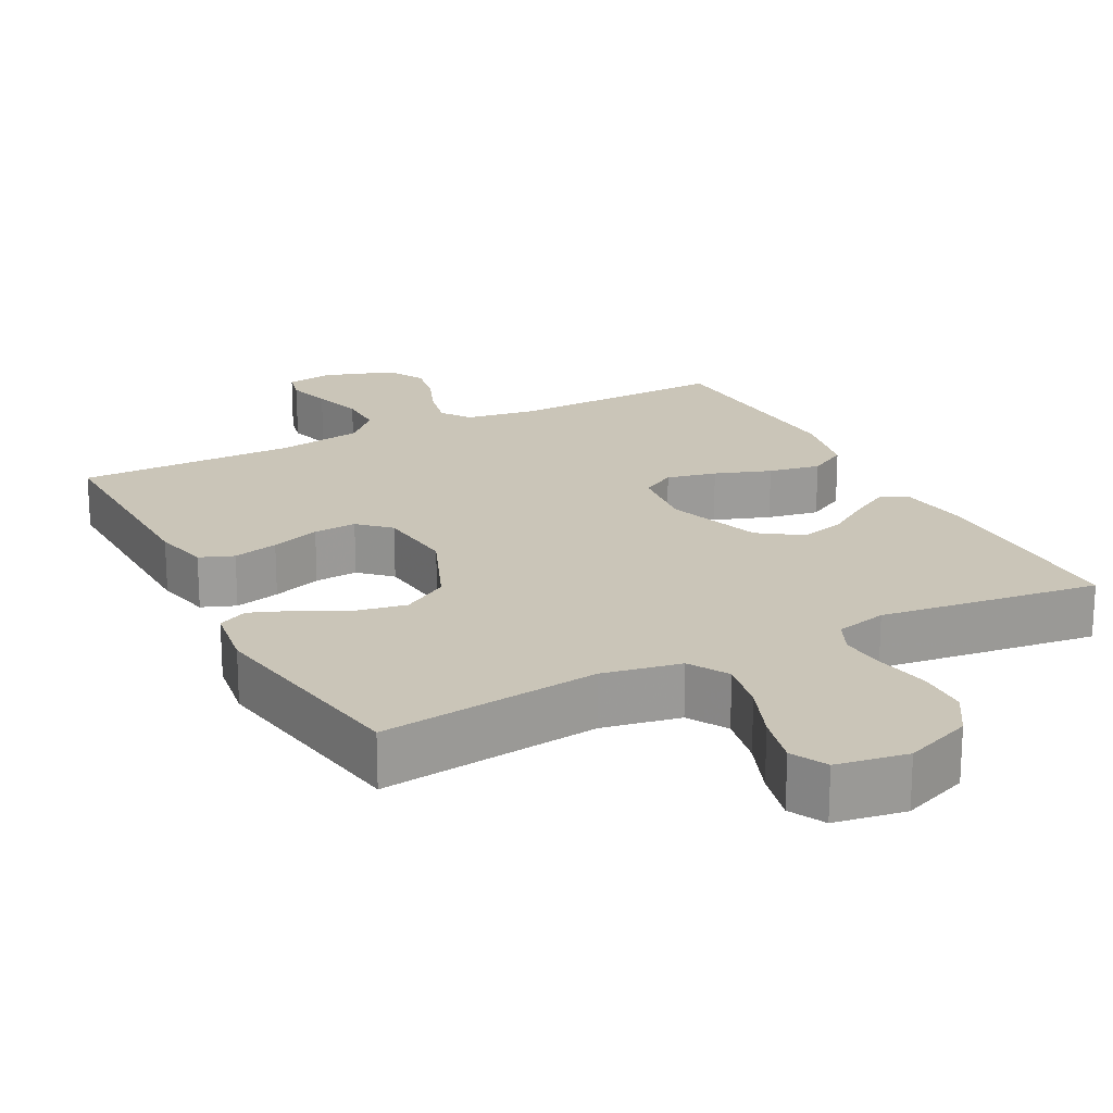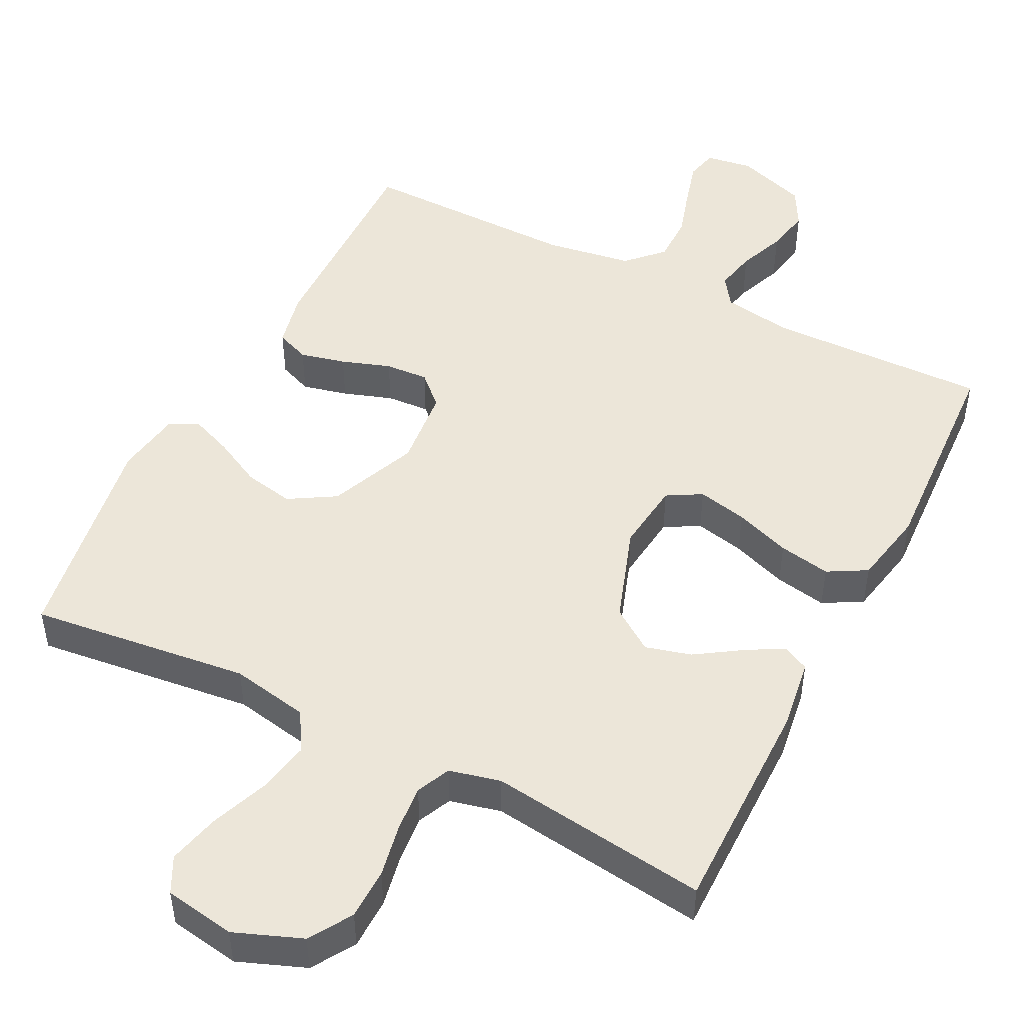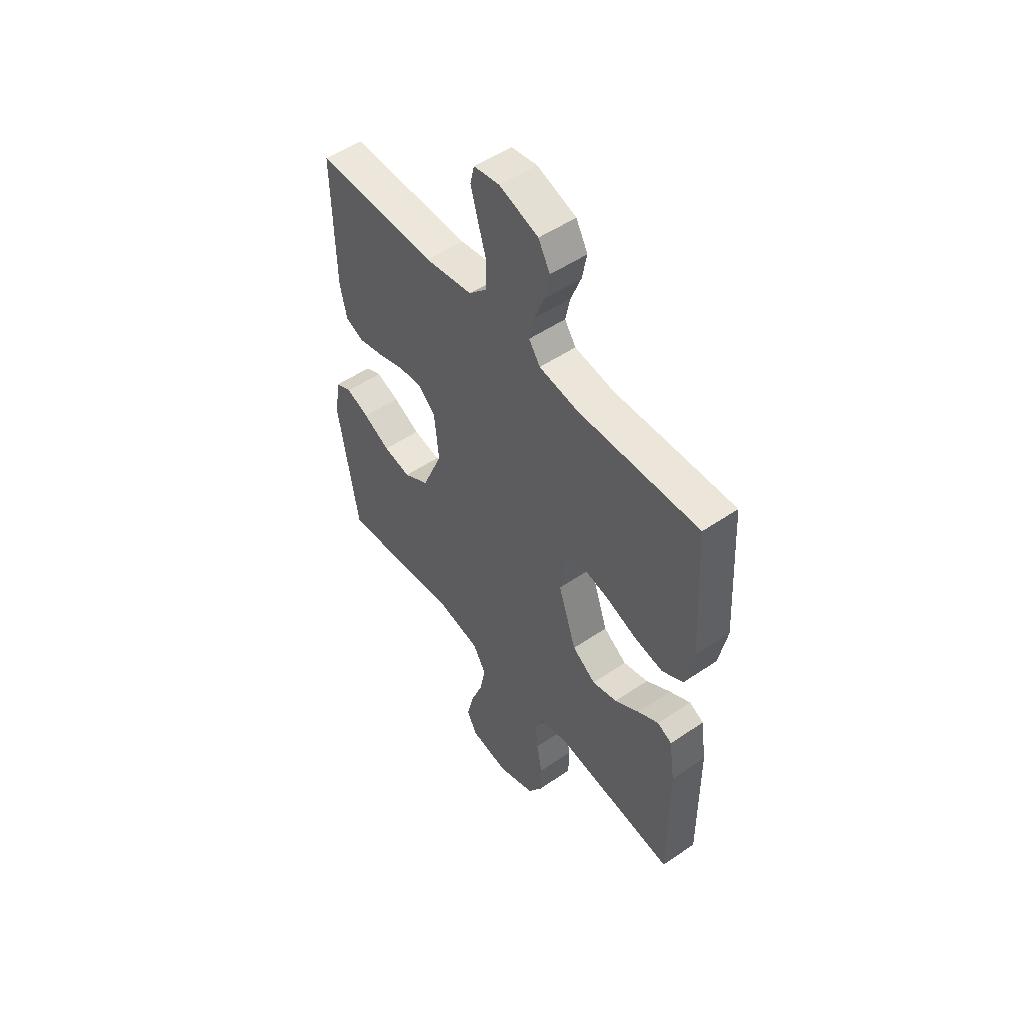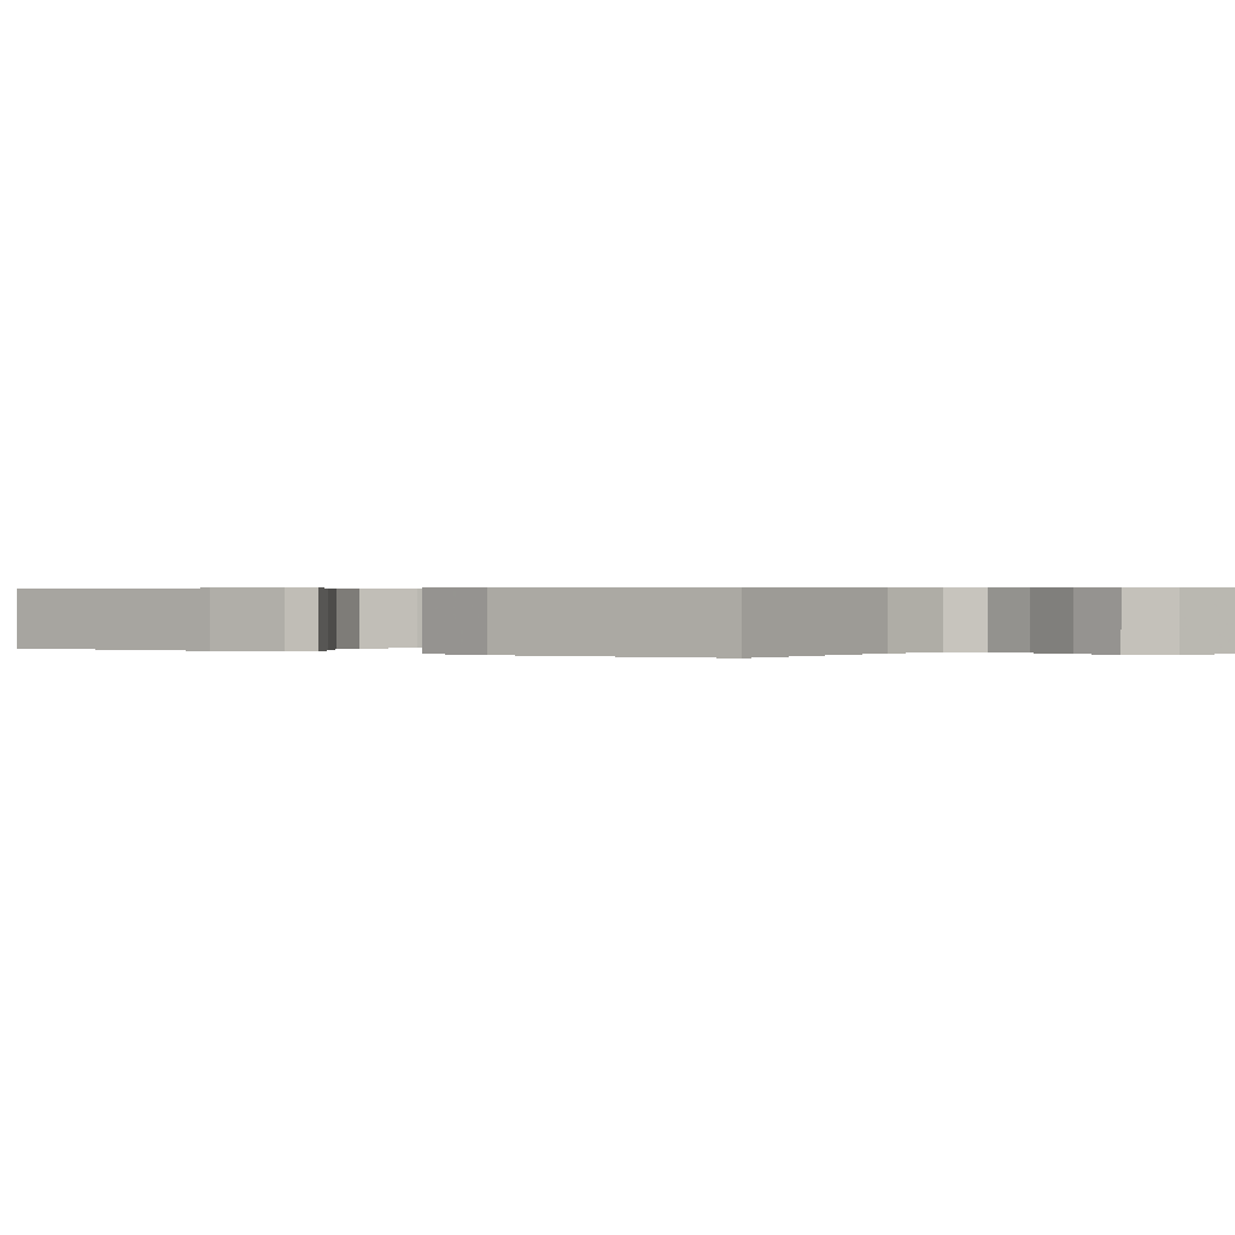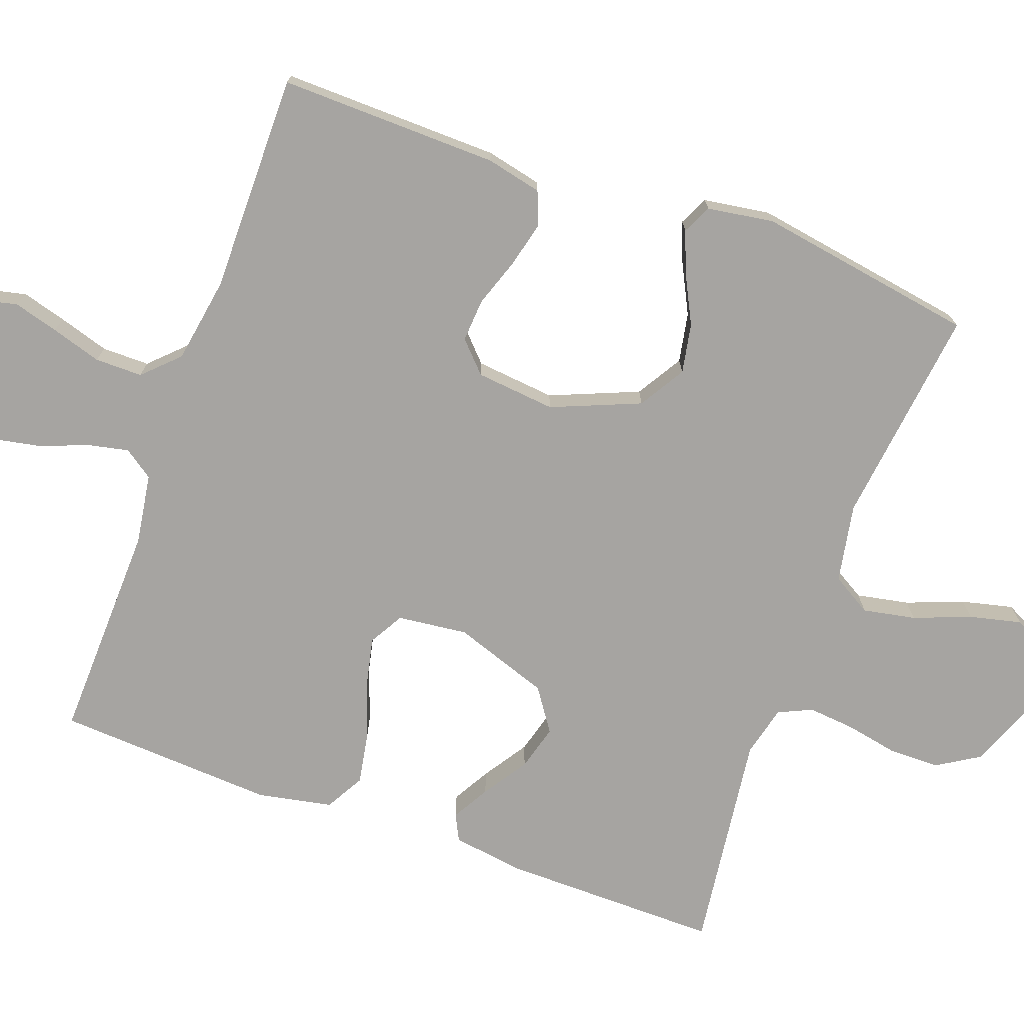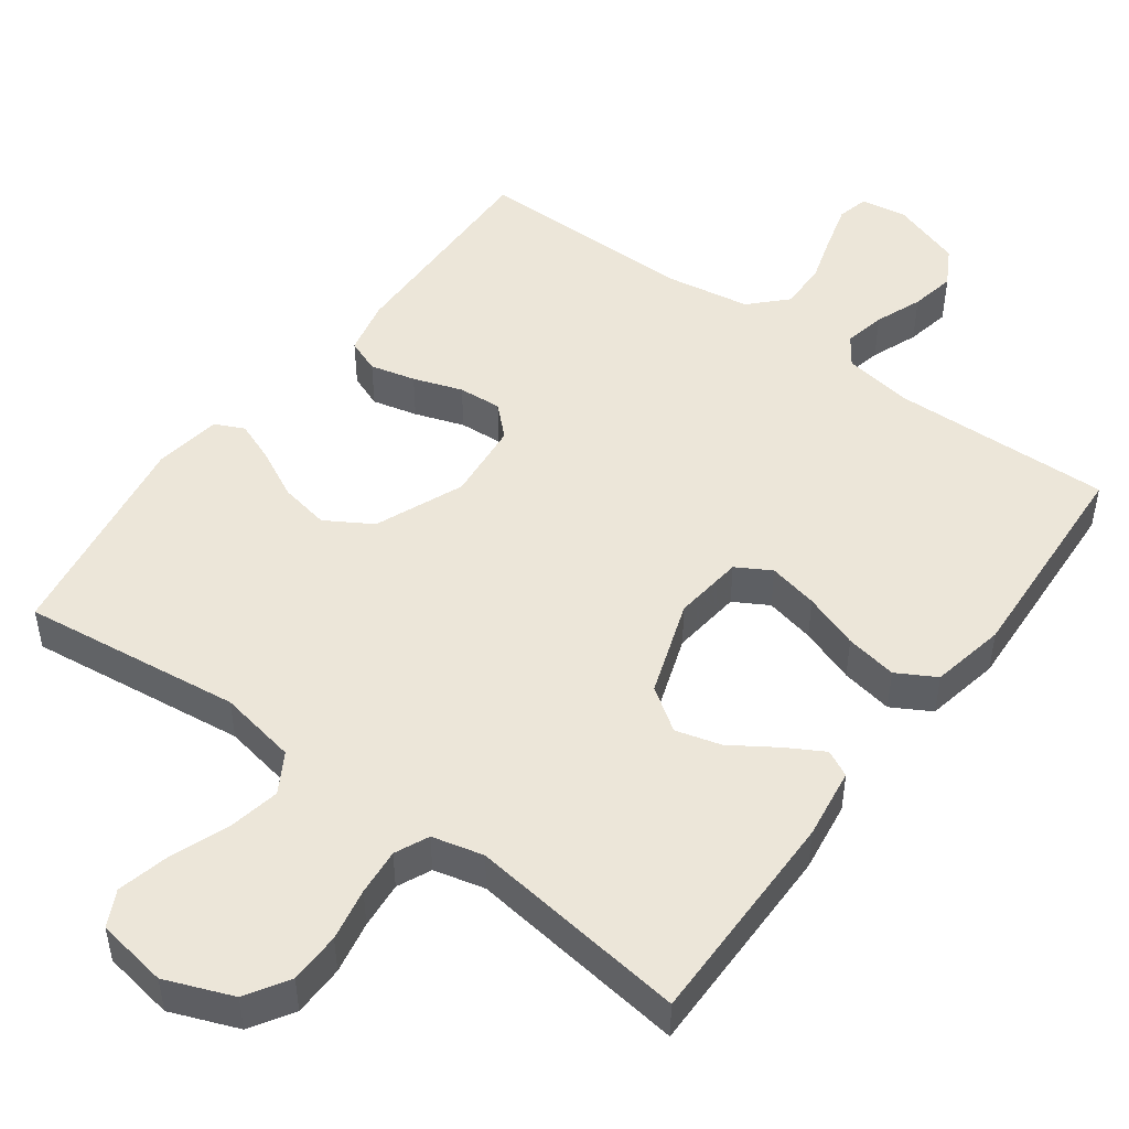
<metadata>
{"format":"obj","ext":"obj","renderer":"f3d","projection":"perspective","resolution":1024,"background":"white","views":[{"elev":20.3,"azim":152.5,"up":"+Y"},{"elev":48.7,"azim":-153.0,"up":"+Y"},{"elev":51.7,"azim":-126.5,"up":"+Z"},{"elev":0.4,"azim":-55.3,"up":"+Y"},{"elev":-73.5,"azim":70.0,"up":"+Y"},{"elev":48.8,"azim":-143.7,"up":"+Y"}]}
</metadata>
<code>
v 0.5 0.07 -0.5
v 0.2 0.07 -0.464
v 0.093 0.07 -0.484
v 0.061 0.07 -0.538
v 0.075 0.07 -0.61
v 0.105 0.07 -0.688
v 0.122 0.07 -0.759
v 0.097 0.07 -0.808
v 0 0.07 -0.824
v -0.092 0.07 -0.788
v -0.128 0.07 -0.73
v -0.129 0.07 -0.66
v -0.115 0.07 -0.588
v -0.109 0.07 -0.524
v -0.13 0.07 -0.478
v -0.2 0.07 -0.461
v -0.5 0.07 -0.5
v -0.498 0.07 -0.2
v -0.484 0.07 -0.103
v -0.448 0.07 -0.085
v -0.397 0.07 -0.114
v -0.336 0.07 -0.154
v -0.274 0.07 -0.171
v -0.216 0.07 -0.131
v -0.171 0.07 0
v -0.182 0.07 0.096
v -0.229 0.07 0.123
v -0.297 0.07 0.108
v -0.373 0.07 0.081
v -0.444 0.07 0.068
v -0.497 0.07 0.098
v -0.517 0.07 0.2
v -0.5 0.07 0.5
v -0.2 0.07 0.492
v -0.104 0.07 0.507
v -0.076 0.07 0.547
v -0.088 0.07 0.603
v -0.113 0.07 0.667
v -0.125 0.07 0.728
v -0.096 0.07 0.78
v 0 0.07 0.812
v 0.064 0.07 0.802
v 0.074 0.07 0.759
v 0.057 0.07 0.698
v 0.036 0.07 0.629
v 0.036 0.07 0.564
v 0.082 0.07 0.517
v 0.2 0.07 0.498
v 0.5 0.07 0.5
v 0.494 0.07 0.2
v 0.477 0.07 0.124
v 0.431 0.07 0.106
v 0.369 0.07 0.121
v 0.302 0.07 0.144
v 0.243 0.07 0.148
v 0.202 0.07 0.109
v 0.191 0.07 0
v 0.241 0.07 -0.121
v 0.304 0.07 -0.159
v 0.372 0.07 -0.146
v 0.439 0.07 -0.112
v 0.495 0.07 -0.09
v 0.535 0.07 -0.109
v 0.549 0.07 -0.2
v 0.5 0 -0.5
v 0.2 0 -0.464
v 0.093 0 -0.484
v 0.061 0 -0.538
v 0.075 0 -0.61
v 0.105 0 -0.688
v 0.122 0 -0.759
v 0.097 0 -0.808
v 0 0 -0.824
v -0.092 0 -0.788
v -0.128 0 -0.73
v -0.129 0 -0.66
v -0.115 0 -0.588
v -0.109 0 -0.524
v -0.13 0 -0.478
v -0.2 0 -0.461
v -0.5 0 -0.5
v -0.498 0 -0.2
v -0.484 0 -0.103
v -0.448 0 -0.085
v -0.397 0 -0.114
v -0.336 0 -0.154
v -0.274 0 -0.171
v -0.216 0 -0.131
v -0.171 0 0
v -0.182 0 0.096
v -0.229 0 0.123
v -0.297 0 0.108
v -0.373 0 0.081
v -0.444 0 0.068
v -0.497 0 0.098
v -0.517 0 0.2
v -0.5 0 0.5
v -0.2 0 0.492
v -0.104 0 0.507
v -0.076 0 0.547
v -0.088 0 0.603
v -0.113 0 0.667
v -0.125 0 0.728
v -0.096 0 0.78
v 0 0 0.812
v 0.064 0 0.802
v 0.074 0 0.759
v 0.057 0 0.698
v 0.036 0 0.629
v 0.036 0 0.564
v 0.082 0 0.517
v 0.2 0 0.498
v 0.5 0 0.5
v 0.494 0 0.2
v 0.477 0 0.124
v 0.431 0 0.106
v 0.369 0 0.121
v 0.302 0 0.144
v 0.243 0 0.148
v 0.202 0 0.109
v 0.191 0 0
v 0.241 0 -0.121
v 0.304 0 -0.159
v 0.372 0 -0.146
v 0.439 0 -0.112
v 0.495 0 -0.09
v 0.535 0 -0.109
v 0.549 0 -0.2
f 63 64 1 2
f 60 61 62 63
f 60 63 2 3
f 59 60 3
f 58 59 3
f 57 58 3 4
f 56 57 4
f 51 52 53 54
f 49 50 51 54
f 48 49 54 55
f 47 48 55 56
f 42 43 44 45
f 40 41 42 45
f 40 45 46
f 37 38 39 40
f 36 37 40 46
f 35 36 46 47
f 31 32 33 34
f 28 29 30 31
f 27 28 31 34
f 26 27 34 35
f 19 20 21 22
f 17 18 19 22
f 16 17 22 23
f 15 16 23 24
f 10 11 12 13
f 10 13 14
f 9 10 14
f 8 9 14
f 5 6 7 8
f 4 5 8 14
f 25 26 35 47
f 24 25 47 56
f 15 24 56
f 4 14 15 56
f 66 65 128 127
f 127 126 125 124
f 67 66 127 124
f 67 124 123
f 67 123 122
f 68 67 122 121
f 68 121 120
f 118 117 116 115
f 118 115 114 113
f 119 118 113 112
f 120 119 112 111
f 109 108 107 106
f 109 106 105 104
f 110 109 104
f 104 103 102 101
f 110 104 101 100
f 111 110 100 99
f 98 97 96 95
f 95 94 93 92
f 98 95 92 91
f 99 98 91 90
f 86 85 84 83
f 86 83 82 81
f 87 86 81 80
f 88 87 80 79
f 77 76 75 74
f 78 77 74
f 78 74 73
f 78 73 72
f 72 71 70 69
f 78 72 69 68
f 111 99 90 89
f 120 111 89 88
f 120 88 79
f 120 79 78 68
f 1 65 66 2
f 2 66 67 3
f 3 67 68 4
f 4 68 69 5
f 5 69 70 6
f 6 70 71 7
f 7 71 72 8
f 8 72 73 9
f 9 73 74 10
f 10 74 75 11
f 11 75 76 12
f 12 76 77 13
f 13 77 78 14
f 14 78 79 15
f 15 79 80 16
f 16 80 81 17
f 17 81 82 18
f 18 82 83 19
f 19 83 84 20
f 20 84 85 21
f 21 85 86 22
f 22 86 87 23
f 23 87 88 24
f 24 88 89 25
f 25 89 90 26
f 26 90 91 27
f 27 91 92 28
f 28 92 93 29
f 29 93 94 30
f 30 94 95 31
f 31 95 96 32
f 32 96 97 33
f 33 97 98 34
f 34 98 99 35
f 35 99 100 36
f 36 100 101 37
f 37 101 102 38
f 38 102 103 39
f 39 103 104 40
f 40 104 105 41
f 41 105 106 42
f 42 106 107 43
f 43 107 108 44
f 44 108 109 45
f 45 109 110 46
f 46 110 111 47
f 47 111 112 48
f 48 112 113 49
f 49 113 114 50
f 50 114 115 51
f 51 115 116 52
f 52 116 117 53
f 53 117 118 54
f 54 118 119 55
f 55 119 120 56
f 56 120 121 57
f 57 121 122 58
f 58 122 123 59
f 59 123 124 60
f 60 124 125 61
f 61 125 126 62
f 62 126 127 63
f 63 127 128 64
f 64 128 65 1

</code>
